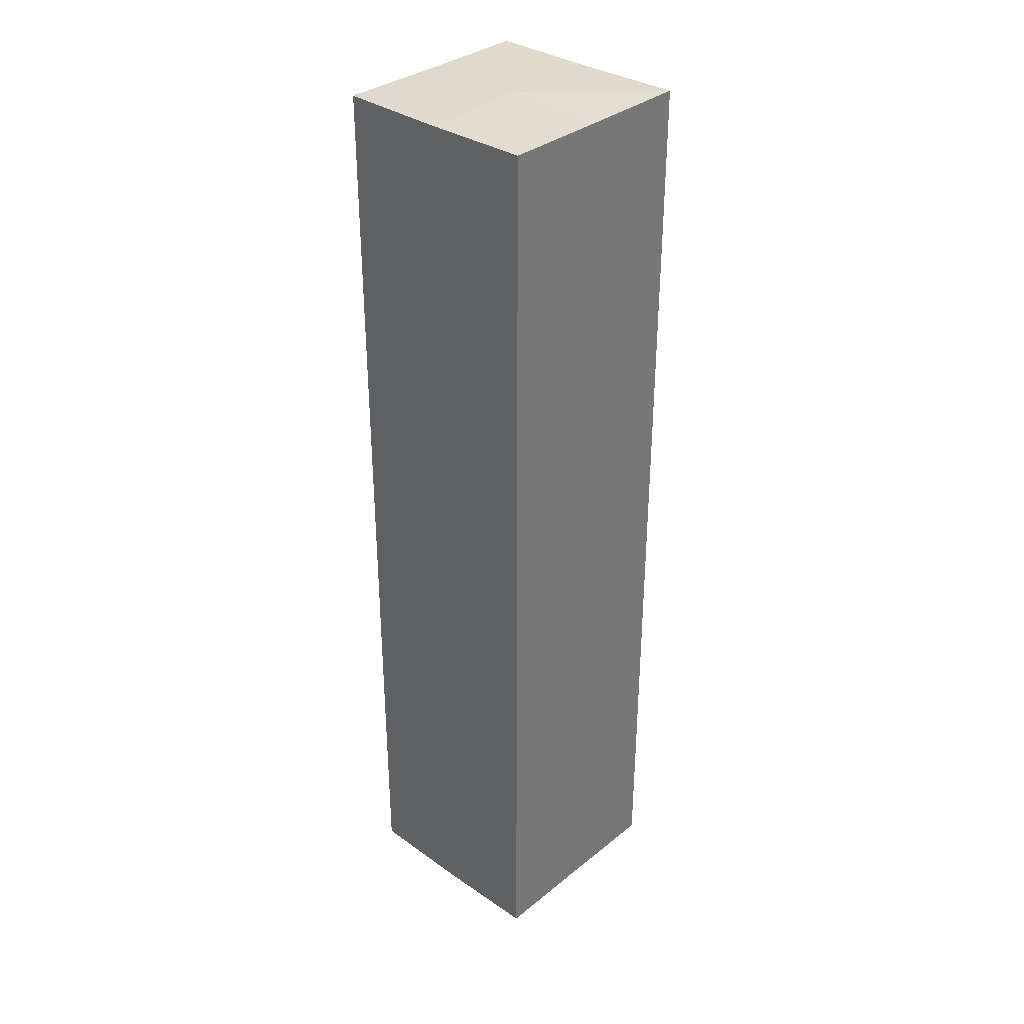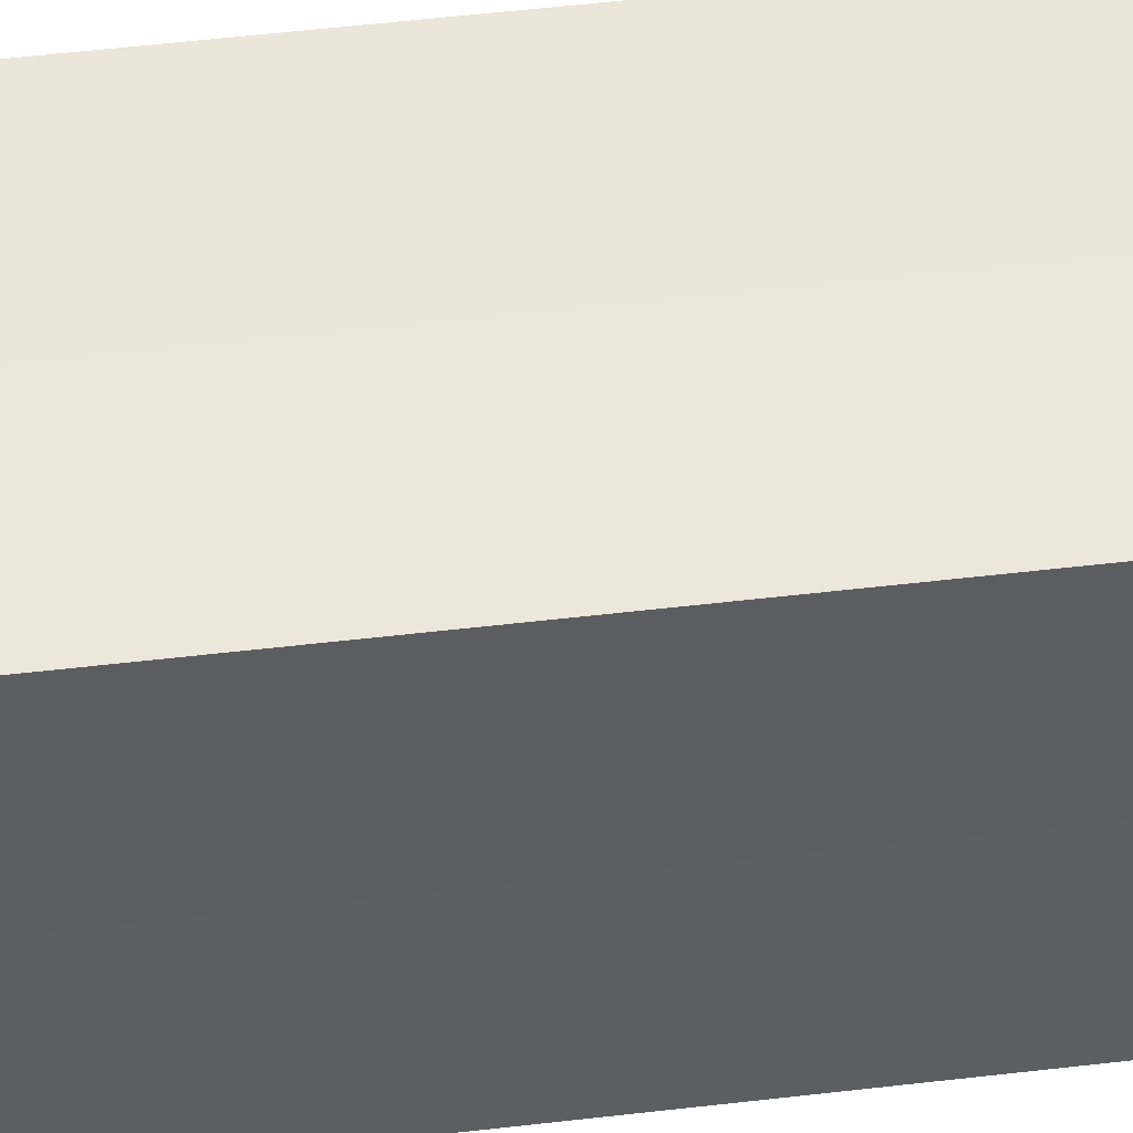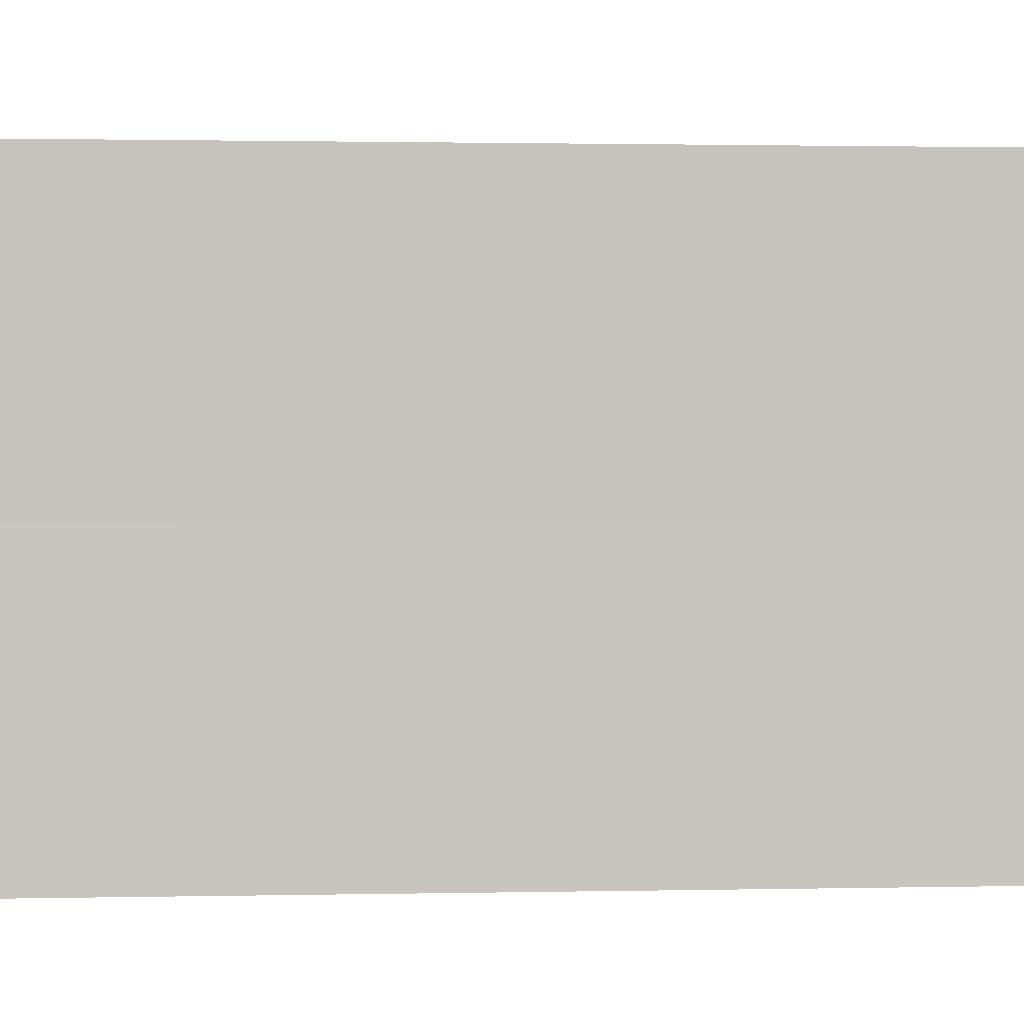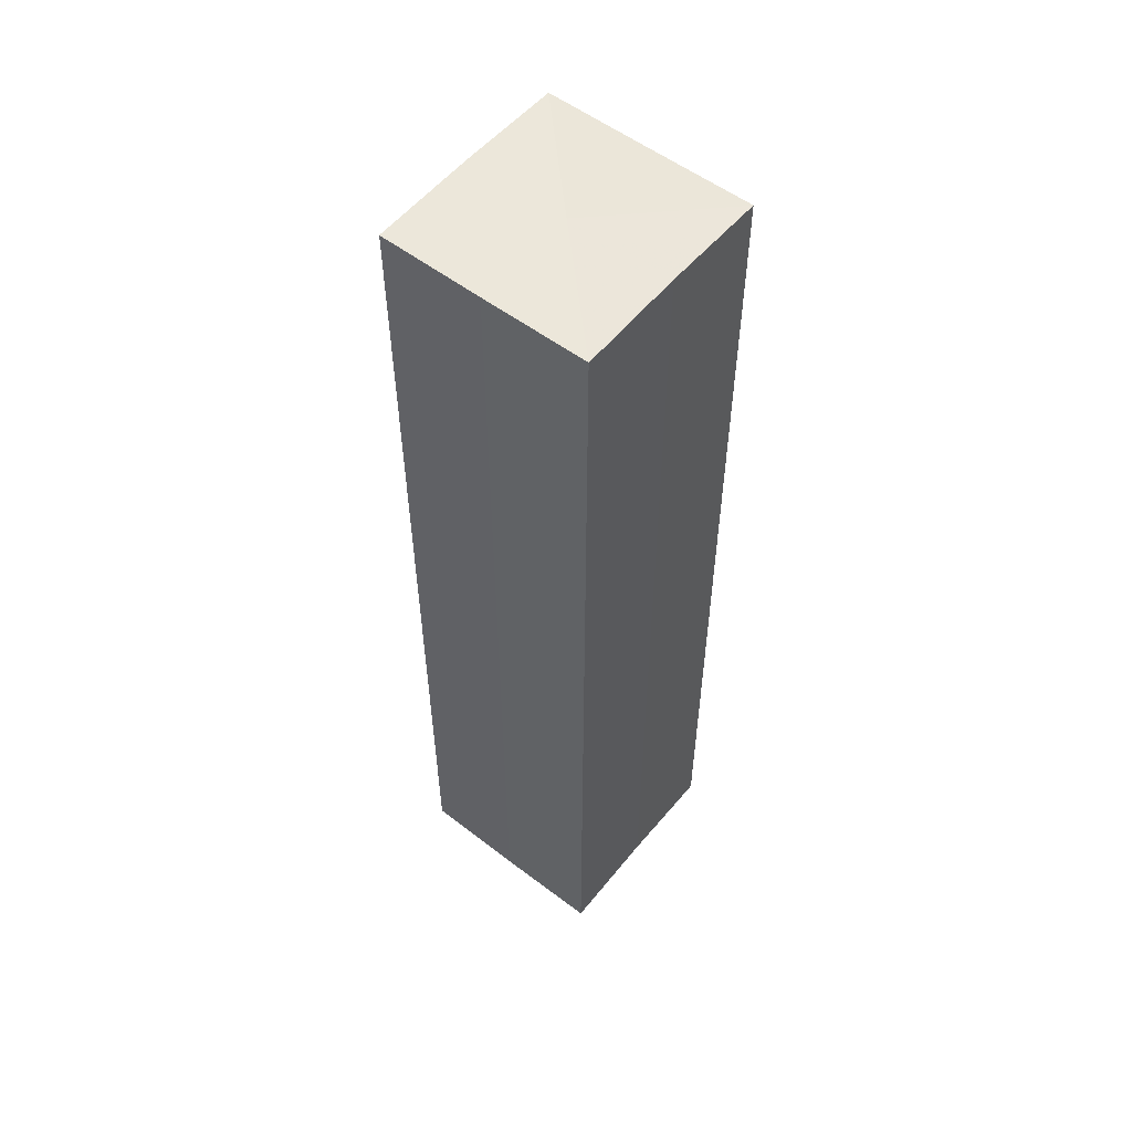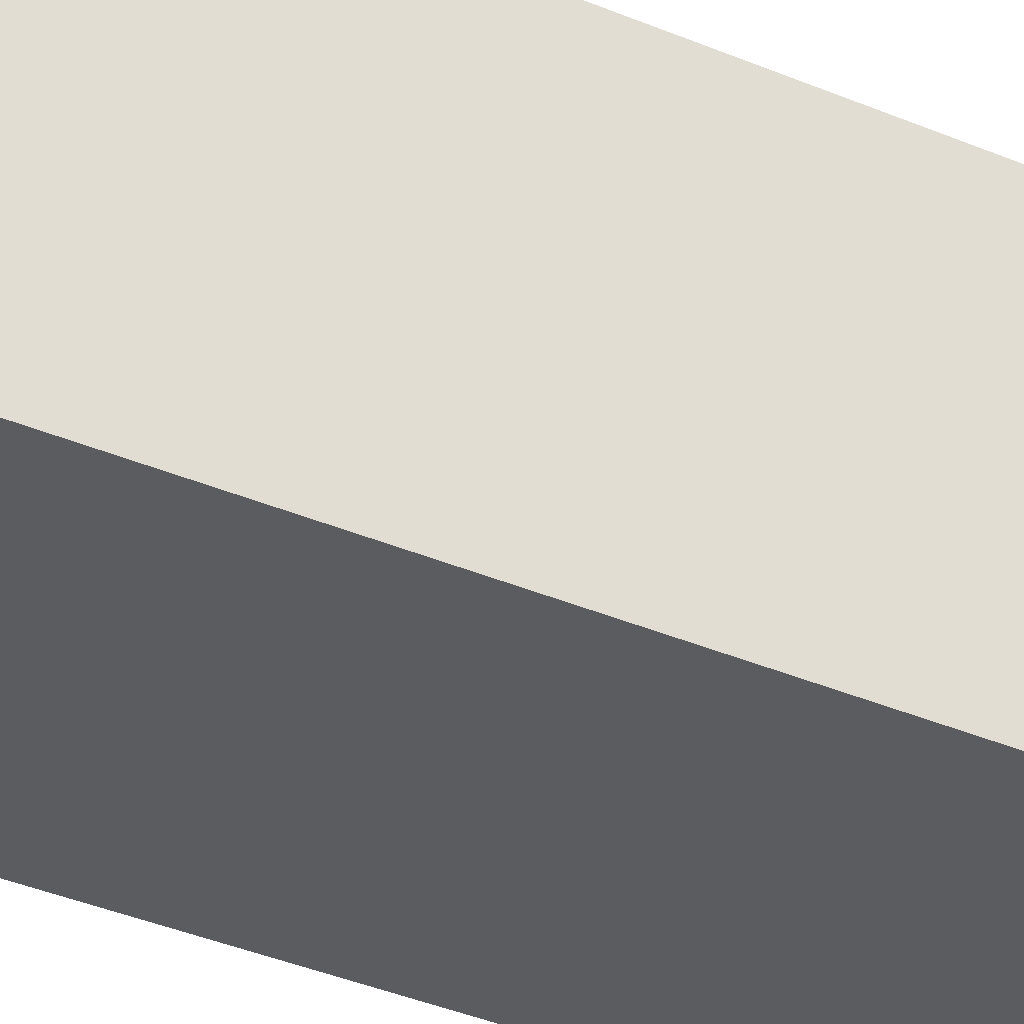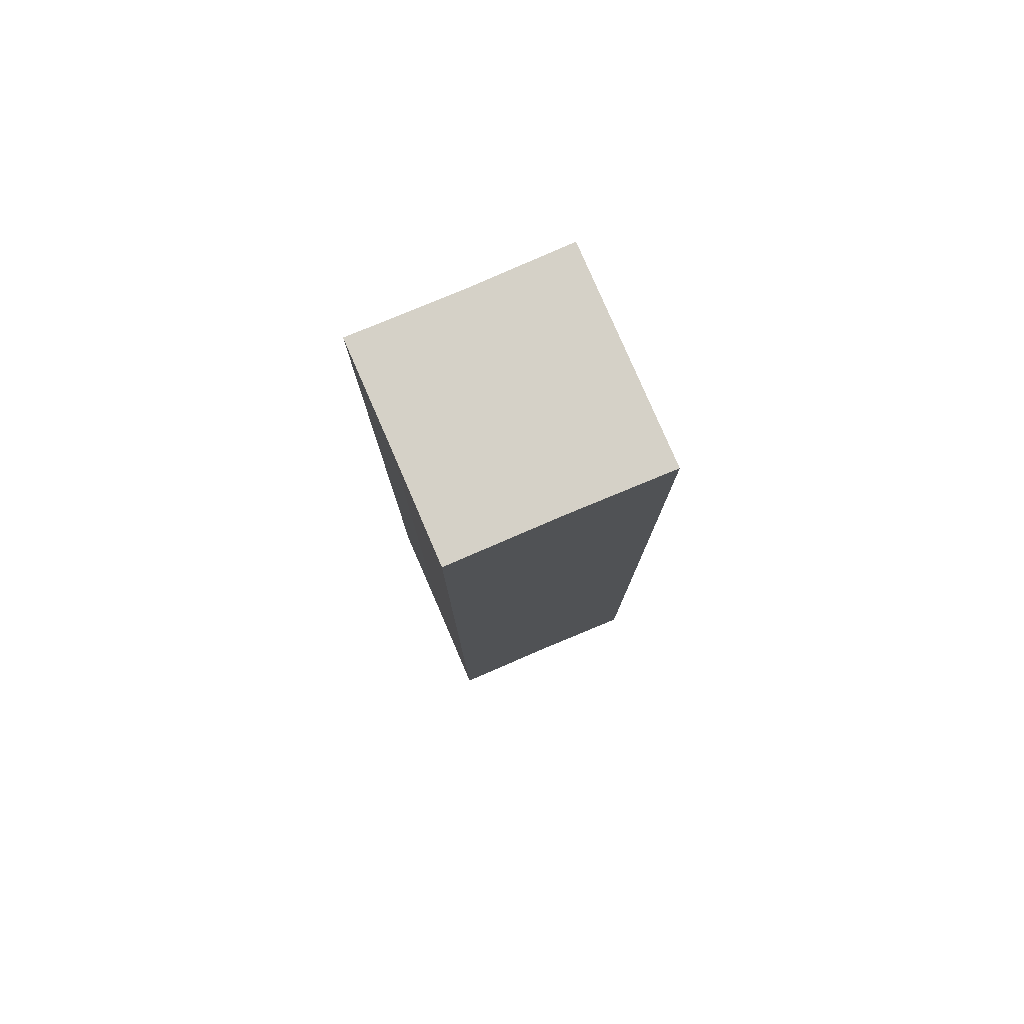
<metadata>
{"format":"obj","ext":"obj","renderer":"f3d","projection":"perspective","resolution":1024,"background":"white","views":[{"elev":33.9,"azim":-47.0,"up":"+Z"},{"elev":49.6,"azim":-97.4,"up":"+Y"},{"elev":0.6,"azim":-100.4,"up":"+Y"},{"elev":54.7,"azim":128.8,"up":"+Z"},{"elev":-34.2,"azim":59.3,"up":"+Y"},{"elev":79.0,"azim":-113.1,"up":"+Z"}]}
</metadata>
<code>
o 7182
v 2174 1863 17.19
v 2174 1863 17.19
v 2174 1863 17.28
v 2174 1863 17.19
v 2174 1863 17.28
v 2174 1863 17.19
v 2174 1863 17.28
v 2174 1863 17.19
v 2174 1863 17.28
v 2174 1863 17.19
v 2174 1863 17.19
v 2174 1863 17.19
v 2174 1863 17.19
v 2174 1863 17.19
v 2174 1863 17.19
v 2174 1863 17.19
v 2174 1863 17.19
v 2174 1863 17.28
v 2174 1863 17.28
v 2174 1863 17.28
v 2174 1863 17.28
v 2174 1863 17.28
v 2174 1863 17.19
v 2174 1863 17.28
v 2174 1863 17.19
v 2174 1863 17.19
v 2174 1863 17.19
v 2174 1863 17.19
v 2174 1863 17.28
v 2174 1863 17.19
v 2174 1863 17.19
v 2174 1863 17.19
v 2174 1863 17.28
v 2174 1863 17.19
v 2174 1863 17.19
v 2174 1863 17.28
v 2174 1863 17.19
v 2174 1863 17.28
v 2174 1863 17.19
v 2174 1863 17.28
v 2174 1863 17.28
v 2174 1863 17.28
v 2174 1863 17.28
v 2174 1863 17.28
v 2174 1863 17.28
v 2174 1863 17.28
v 2174 1863 17.28
v 2174 1863 17.28
v 2174 1863 17.28
v 2174 1863 17.28
f 1 2 3
f 4 1 5
f 5 6 7
f 7 8 9
f 10 8 11
f 10 12 8
f 10 11 13
f 10 14 12
f 10 13 15
f 10 16 14
f 10 15 17
f 10 17 16
f 18 14 19
f 20 13 21
f 22 23 18
f 24 25 20
f 26 27 22
f 27 28 29
f 30 31 24
f 31 32 33
f 34 35 36
f 35 37 38
f 36 39 40
f 40 17 41
f 42 43 44
f 42 45 43
f 42 44 46
f 42 47 45
f 42 46 48
f 42 49 47
f 42 48 50
f 42 50 49

</code>
